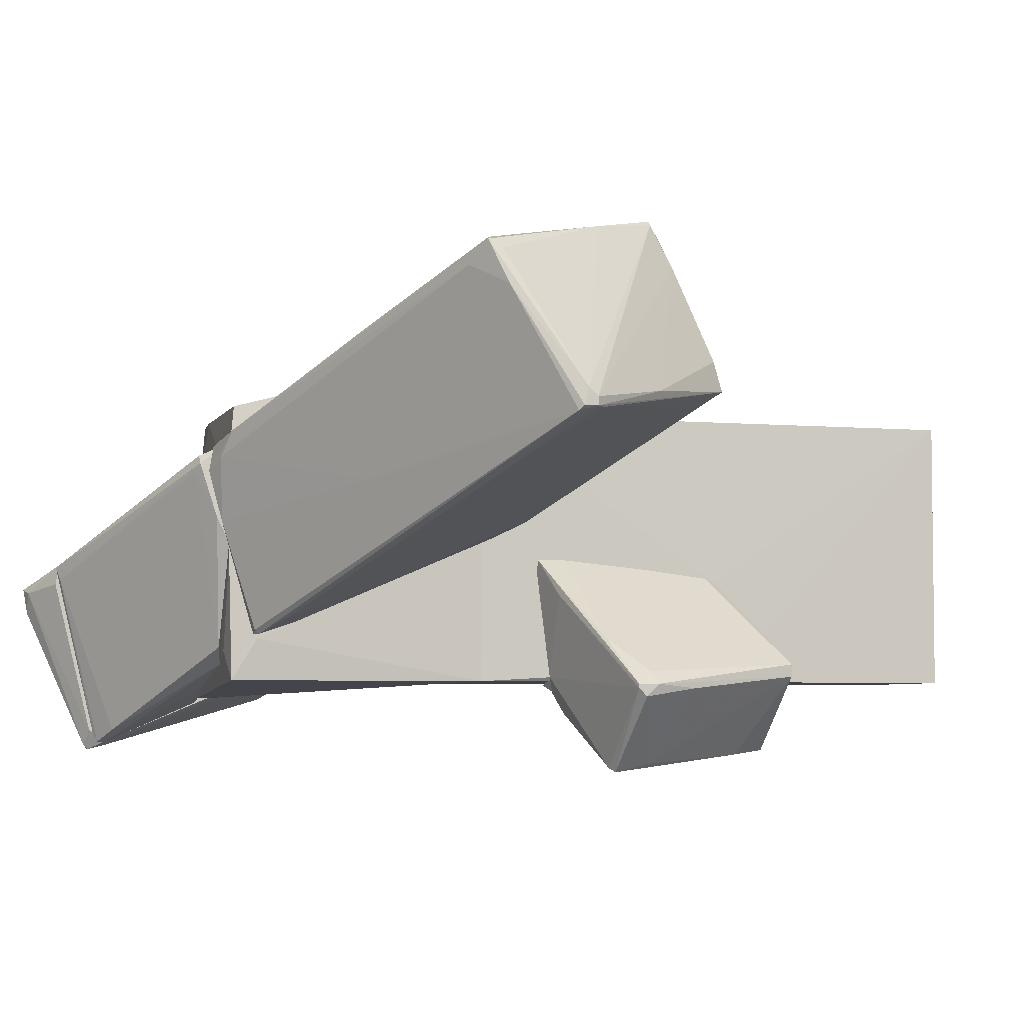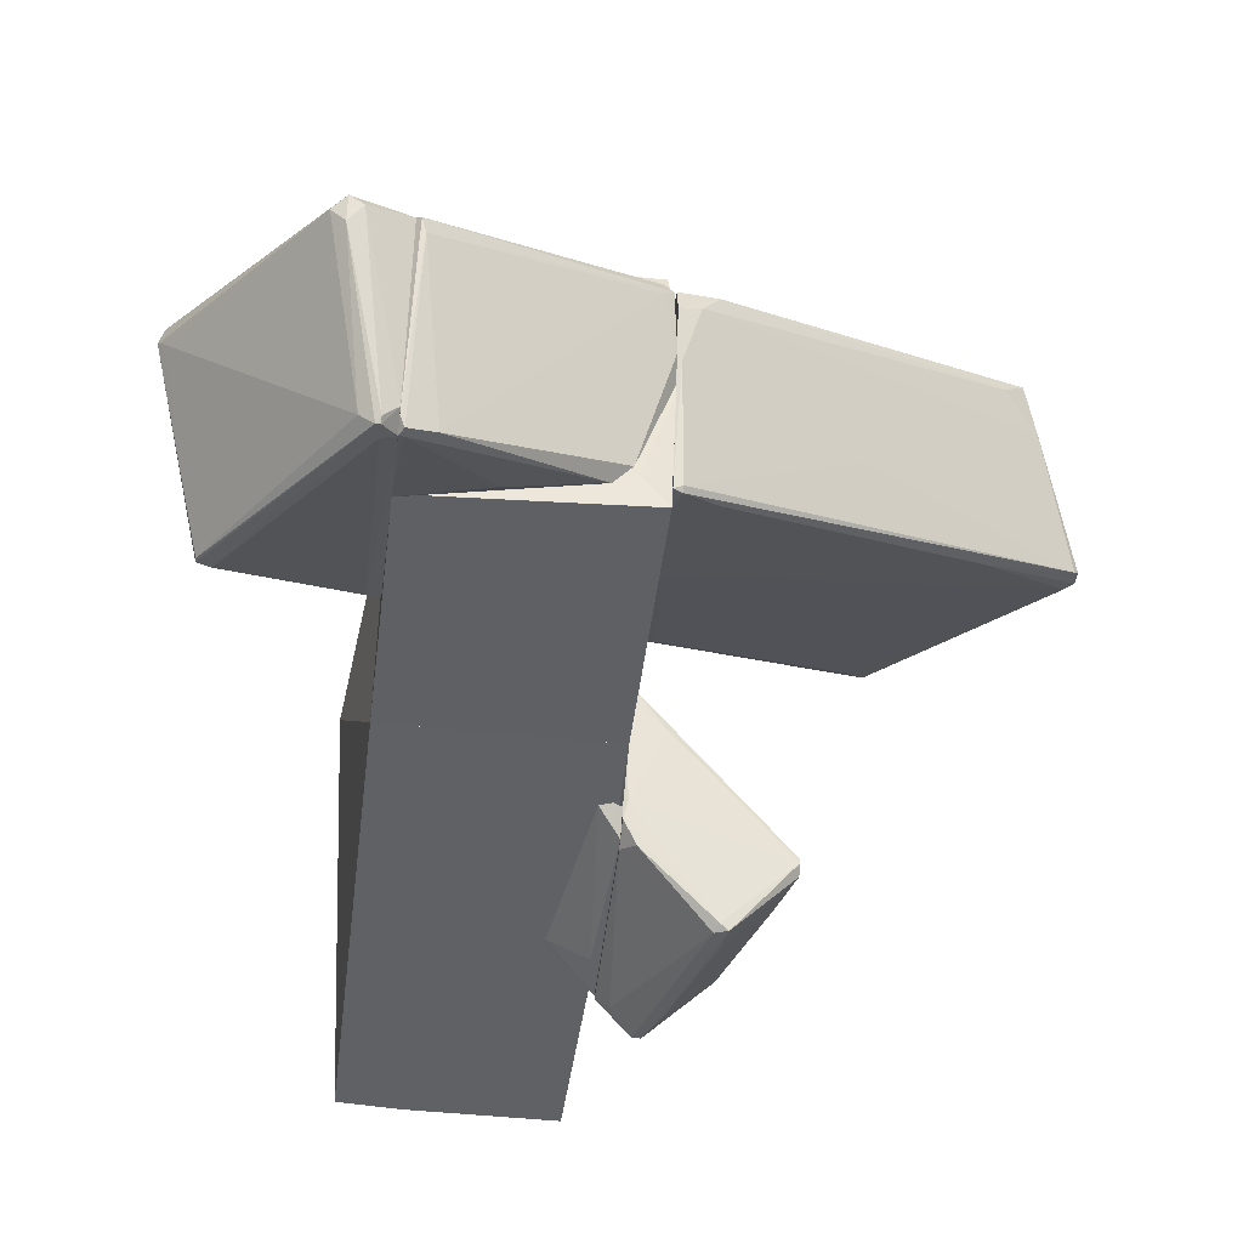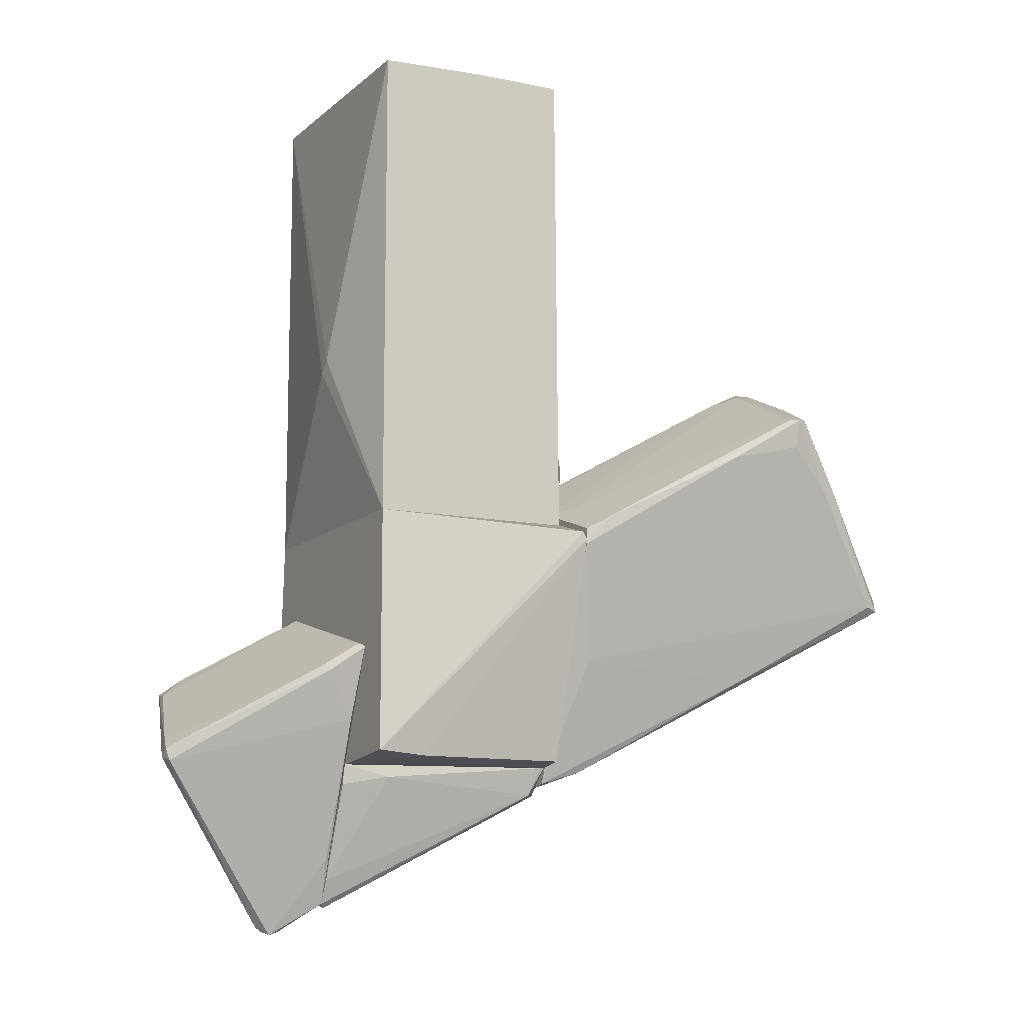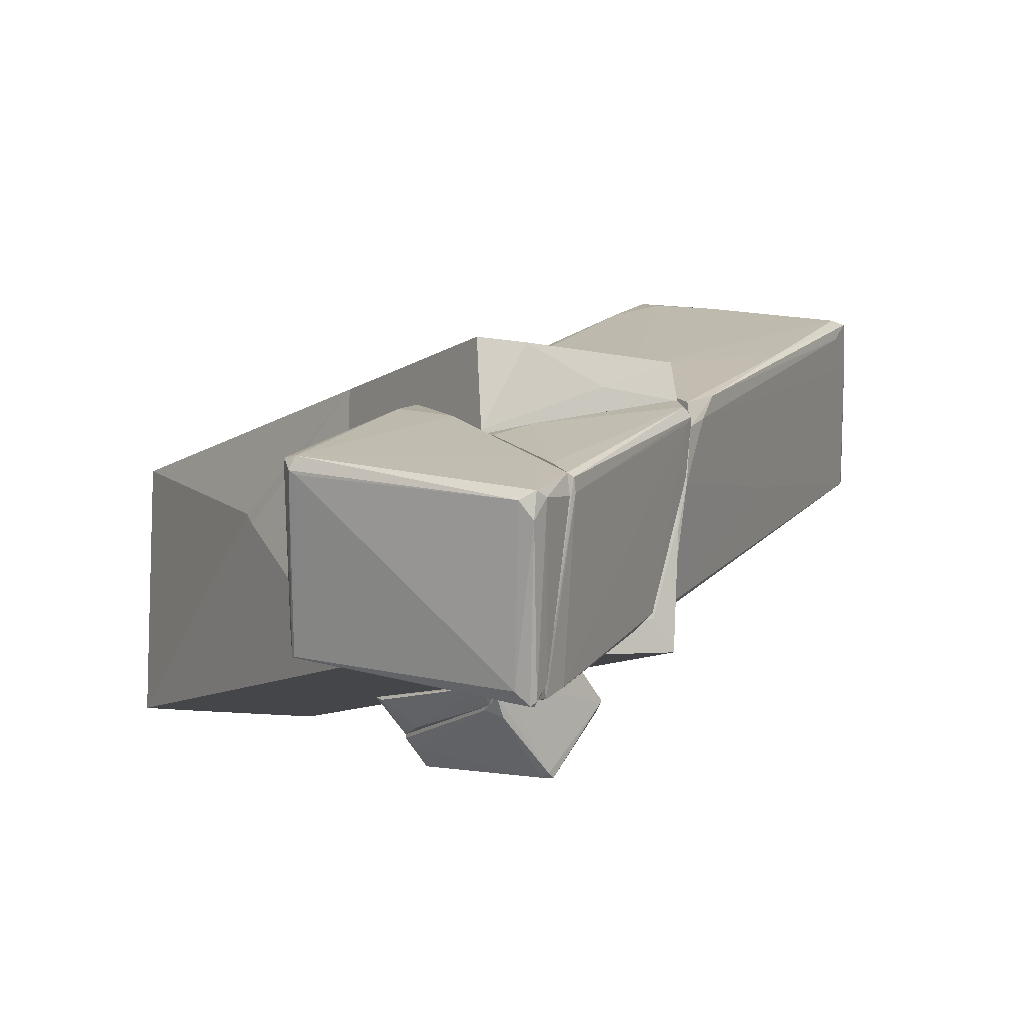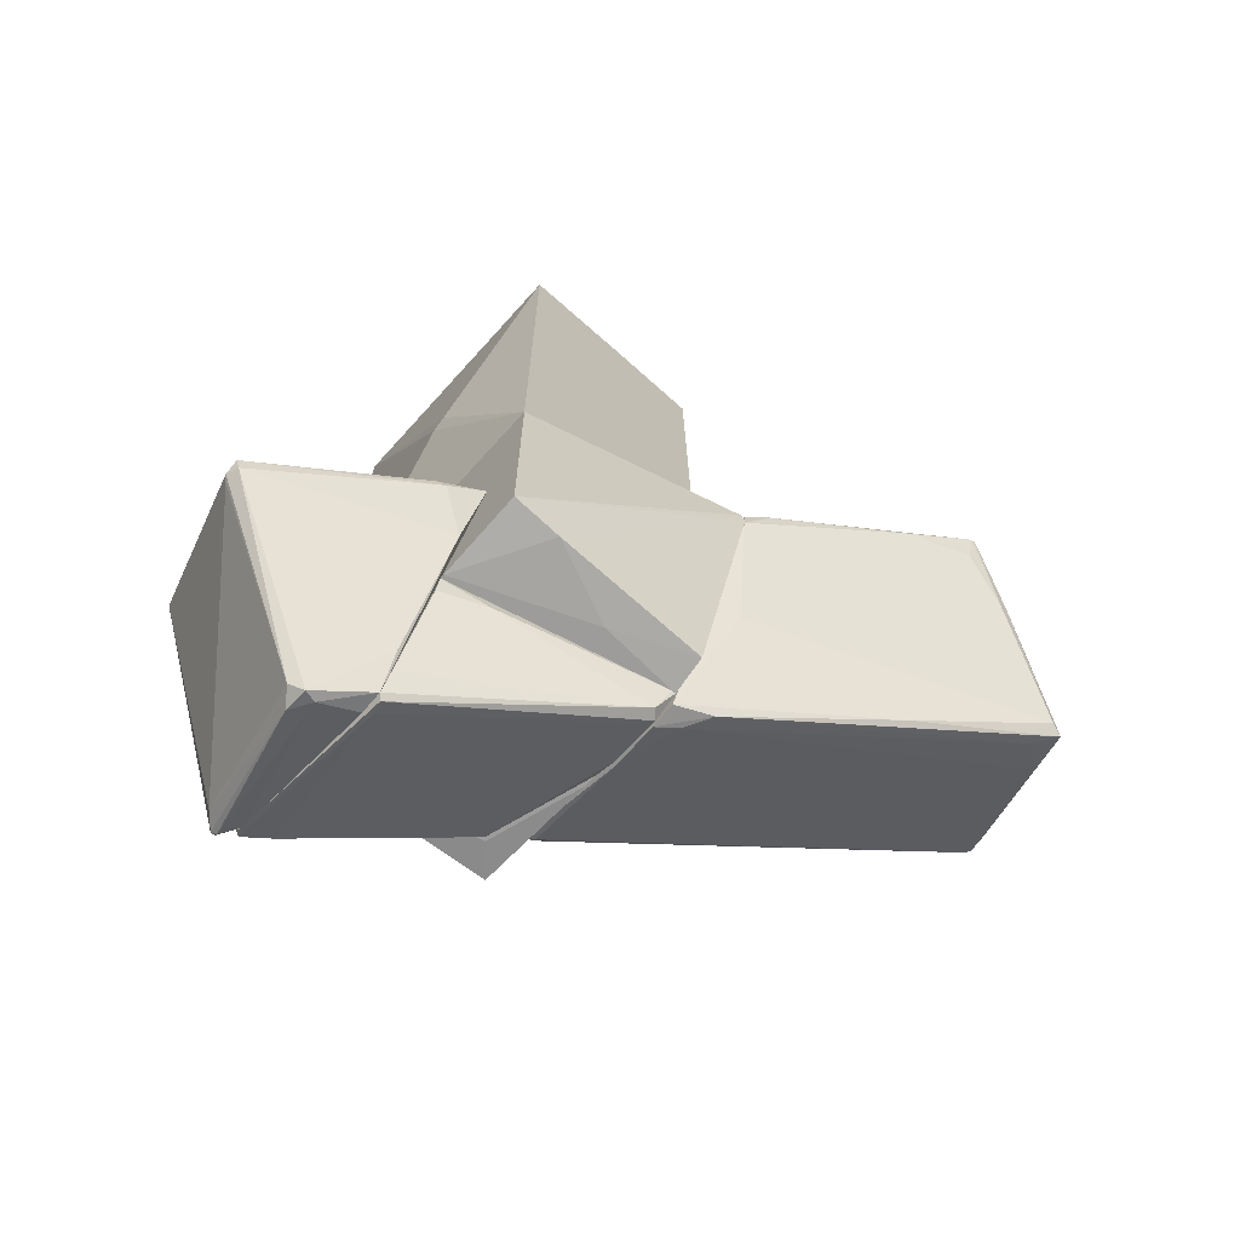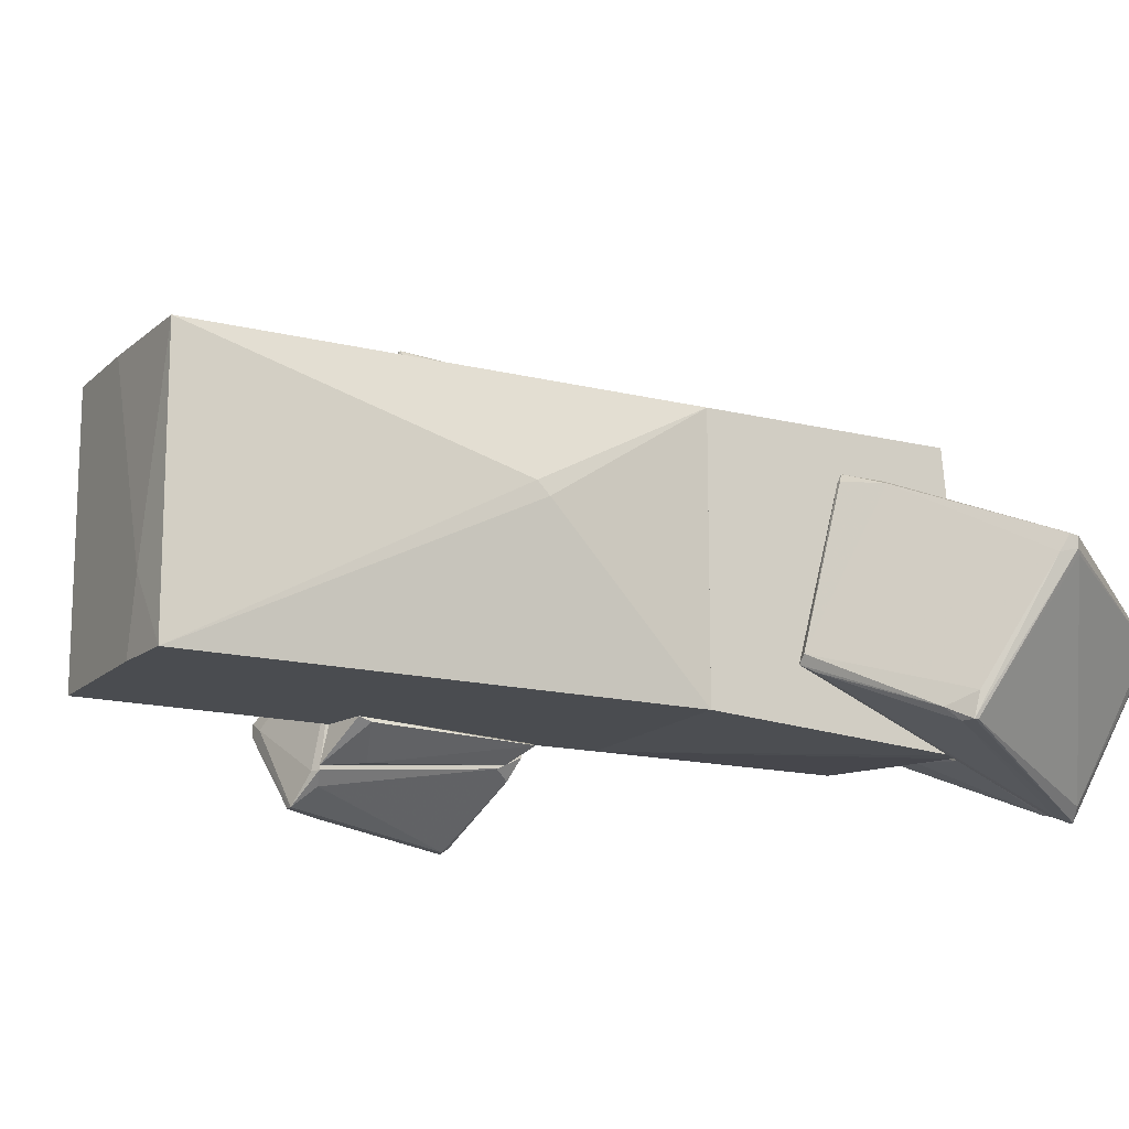
<metadata>
{"format":"obj","ext":"obj","renderer":"f3d","projection":"perspective","resolution":1024,"background":"white","views":[{"elev":-4.7,"azim":74.0,"up":"+Z"},{"elev":-45.7,"azim":-7.0,"up":"+Z"},{"elev":-11.3,"azim":-27.5,"up":"+Y"},{"elev":-9.8,"azim":-30.5,"up":"+Z"},{"elev":-70.0,"azim":-42.0,"up":"+Y"},{"elev":-15.1,"azim":-118.2,"up":"+Z"}]}
</metadata>
<code>
o convex_0
v 1.731 -6.459 1.106
v 5.098 -0.2532 4.802
v 5.032 -0.2532 4.802
v 1.93 -1.309 0.379
v 7.872 -2.168 1.568
v 1.864 -5.666 -1.47
v 7.079 -3.354 4.009
v 1.731 -2.432 3.151
v 5.428 0.8047 2.161
v 1.731 -6.392 1.501
v 1.731 -1.376 0.511
v 7.872 -1.969 1.568
v 6.881 -3.288 4.075
v 1.731 -2.168 3.151
v 1.732 -5.071 -1.272
v 5.23 0.6725 2.491
v 2.062 -6.326 1.304
v 7.872 -1.969 1.699
v 7.805 -2.233 1.501
v 7.74 -1.837 1.568
v 5.428 0.6725 2.623
v 1.864 -5.731 -1.404
v 2.128 -4.344 2.491
v 5.032 -0.7146 4.67
v 1.996 -1.639 2.227
v 7.145 -3.156 3.877
v 4.9 -0.2532 4.67
v 6.749 -3.552 3.679
v 1.93 -3.421 -0.5457
v 5.164 0.5402 1.963
v 5.164 -0.2532 4.735
v 2.392 -5.269 -1.206
v 2.326 -6.193 1.699
v 1.732 -5.731 -1.47
v 1.797 -6.259 0.3127
v 7.872 -2.101 1.831
v 1.731 -1.838 0.115
v 6.749 -0.6485 1.963
v 5.824 -1.309 4.538
v 4.9 0.5402 2.095
v 4.439 -4.477 0.775
v 7.277 -3.091 3.349
v 5.23 0.0781 4.075
v 6.352 -2.892 0.775
v 4.835 -4.609 3.019
v 2.062 -1.97 3.349
v 4.043 -0.913 4.339
v 1.93 -1.243 0.4453
v 2.128 -1.243 0.4453
v 1.731 -1.705 1.765
v 5.692 -1.441 4.538
f 13 39 51
f 8 1 10
f 1 8 11
f 11 8 14
f 5 12 18
f 12 5 19
f 9 12 20
f 9 16 21
f 6 19 22
f 8 10 23
f 8 23 24
f 3 16 27
f 16 25 27
f 9 20 30
f 6 15 32
f 15 29 32
f 10 1 33
f 1 17 33
f 28 7 33
f 17 28 33
f 15 6 34
f 6 22 34
f 34 22 35
f 17 1 35
f 1 34 35
f 5 18 36
f 26 7 36
f 18 31 36
f 1 11 37
f 11 4 37
f 4 29 37
f 29 15 37
f 34 1 37
f 15 34 37
f 12 9 38
f 18 12 38
f 9 21 38
f 13 7 39
f 7 26 39
f 31 2 39
f 26 36 39
f 36 31 39
f 16 9 40
f 25 16 40
f 22 19 41
f 35 22 41
f 17 35 41
f 19 5 42
f 7 28 42
f 28 17 42
f 5 36 42
f 36 7 42
f 41 19 42
f 17 41 42
f 3 2 43
f 16 3 43
f 21 16 43
f 2 31 43
f 31 18 43
f 18 38 43
f 38 21 43
f 19 6 44
f 12 19 44
f 20 12 44
f 29 20 44
f 6 32 44
f 32 29 44
f 7 13 45
f 23 10 45
f 13 23 45
f 10 33 45
f 33 7 45
f 14 8 46
f 25 14 46
f 3 27 46
f 27 25 46
f 24 3 47
f 8 24 47
f 3 46 47
f 46 8 47
f 9 4 48
f 4 11 48
f 40 9 48
f 11 40 48
f 4 9 49
f 29 4 49
f 20 29 49
f 30 20 49
f 9 30 49
f 11 14 50
f 14 25 50
f 40 11 50
f 25 40 50
f 2 3 51
f 23 13 51
f 24 23 51
f 3 24 51
f 39 2 51
o convex_1
v -2.231 -8.901 -0.6785
v -1.637 -4.214 1.5
v -1.637 -4.148 1.368
v -4.607 -5.931 0.114
v -3.683 -4.676 -2.46
v -1.835 -7.911 -3.319
v -1.637 -3.421 -1.404
v -1.637 -8.439 -0.2162
v -2.627 -8.835 -0.7446
v -1.637 -7.647 -3.187
v -4.541 -6.129 -0.1506
v -3.881 -4.742 -2.46
v -2.099 -7.844 -3.121
v -1.769 -3.421 -1.272
v -1.703 -5.403 1.104
v -4.541 -6.129 0.114
v -2.429 -8.967 -0.6125
v -3.947 -4.808 -2.064
v -2.297 -4.545 1.236
v -1.637 -8.505 -0.5464
v -3.881 -4.808 -2.46
v -1.835 -3.554 -1.536
v -2.165 -4.611 1.302
v -1.637 -7.911 -2.989
v -1.835 -7.647 -3.253
v -1.703 -7.713 0.114
v -2.429 -8.901 -1.008
v -3.551 -4.478 -2.263
v -4.541 -5.799 -0.1506
v -1.703 -4.148 1.368
v -1.835 -7.977 -3.253
v -4.607 -6.063 -0.08413
v -1.901 -7.911 -3.319
f 82 78 84
f 54 53 58
f 58 53 59
f 58 59 61
f 60 62 64
f 54 58 65
f 59 53 66
f 52 59 68
f 67 60 68
f 59 52 71
f 61 59 71
f 64 62 72
f 58 61 73
f 66 53 74
f 67 66 74
f 55 67 74
f 53 70 74
f 70 55 74
f 57 61 75
f 71 52 75
f 61 71 75
f 61 57 76
f 56 73 76
f 73 61 76
f 59 66 77
f 66 67 77
f 68 59 77
f 67 68 77
f 60 64 78
f 52 68 78
f 68 60 78
f 56 63 79
f 65 58 79
f 63 69 79
f 69 65 79
f 73 56 79
f 58 73 79
f 69 63 80
f 65 69 80
f 70 65 80
f 55 70 80
f 53 54 81
f 54 65 81
f 70 53 81
f 65 70 81
f 75 52 82
f 57 75 82
f 52 78 82
f 62 60 83
f 67 55 83
f 60 67 83
f 63 72 83
f 72 62 83
f 55 80 83
f 80 63 83
f 63 56 84
f 72 63 84
f 64 72 84
f 56 76 84
f 76 57 84
f 78 64 84
f 57 82 84
o convex_2
v 1.731 2.257 -2.197
v 1.005 1.927 -2.263
v 1.599 1.729 -2.725
v 1.599 -0.846 -2.197
v 1.731 -0.5157 -2.527
v 1.731 2.389 -2.791
v 1.401 -0.846 -2.263
v 1.005 2.125 -2.197
v 1.731 -0.7798 -2.197
f 88 89 93
f 87 86 90
f 85 89 90
f 89 87 90
f 86 87 91
f 89 88 91
f 87 89 91
f 88 85 92
f 90 86 92
f 85 90 92
f 86 91 92
f 91 88 92
f 85 88 93
f 89 85 93
o convex_3
v -2.032 0.7393 0.3781
v 1.665 6.087 2.161
v 1.665 6.087 -2.197
v 1.731 -1.969 2.161
v 1.665 -1.969 -2.197
v -1.636 6.021 -2.197
v -1.636 6.021 2.161
v -1.636 -1.969 -2.197
v -1.636 -1.969 2.161
v 1.731 2.256 -2.197
v -0.9099 6.087 -1.074
v -2.032 0.9372 0.5764
v 1.731 -0.8457 -2.131
v 1.731 2.059 -0.5455
v 0.2126 6.087 2.161
v -0.6458 6.087 -2.197
v 1.731 -1.969 0.114
f 98 106 110
f 96 98 99
f 97 95 100
f 98 97 101
f 99 98 101
f 94 99 101
f 97 100 102
f 94 101 102
f 101 97 102
f 96 95 103
f 98 96 103
f 95 96 104
f 99 100 104
f 99 94 105
f 100 99 105
f 94 102 105
f 102 100 105
f 103 97 106
f 98 103 106
f 95 97 107
f 103 95 107
f 97 103 107
f 100 95 108
f 95 104 108
f 104 100 108
f 96 99 109
f 104 96 109
f 99 104 109
f 97 98 110
f 106 97 110
o convex_4
v 1.731 -2.563 3.085
v -1.636 -6.128 -2.46
v -1.636 -5.996 -2.46
v 1.665 -6.062 -2.197
v 1.665 -1.969 -2.197
v -1.636 -1.969 2.161
v -1.636 -5.996 2.161
v -1.636 -1.969 -2.197
v 1.665 -6.062 2.161
v 1.731 -1.969 2.227
v 1.731 -6.128 1.567
v 1.665 -2.233 3.151
v 1.731 -5.666 -1.536
v -1.636 -6.128 0.7744
v 1.269 -6.128 -1.734
v 1.731 -1.969 0.0487
v -0.8439 -6.062 2.161
v -1.438 -6.128 -2.46
v 1.731 -2.365 3.151
v 1.731 -6.128 -0.2156
v 0.4107 -6.128 1.633
f 127 124 131
f 113 112 116
f 116 112 117
f 115 113 118
f 113 116 118
f 116 115 118
f 115 116 120
f 111 119 121
f 120 111 121
f 116 117 122
f 120 116 122
f 114 115 123
f 120 121 123
f 117 112 124
f 112 121 124
f 121 112 125
f 115 120 126
f 123 115 126
f 120 123 126
f 117 124 127
f 112 113 128
f 115 114 128
f 113 115 128
f 125 112 128
f 114 125 128
f 119 111 129
f 111 120 129
f 122 117 129
f 120 122 129
f 117 127 129
f 127 119 129
f 114 123 130
f 123 121 130
f 125 114 130
f 121 125 130
f 121 119 131
f 124 121 131
f 119 127 131
o convex_5
v 1.929 2.323 -3.055
v 1.797 -0.5818 -0.2159
v 1.731 -0.5818 -0.2159
v 3.184 -0.1857 -3.649
v 3.448 2.72 -1.933
v 4.174 -0.1194 -2.263
v 1.731 -0.78 -2.395
v 1.731 2.059 -0.5463
v 2.392 2.587 -3.319
v 1.797 -1.044 -0.2159
v 1.731 2.389 -2.857
v 3.976 0.8709 -2.329
v 2.986 -0.1194 -3.649
v 1.731 -0.3832 -2.593
v 3.448 2.72 -2.13
v 3.976 0.1447 -2.065
v 1.797 1.861 -0.4801
v 1.797 -0.8459 -2.13
v 3.184 2.72 -2.064
v 3.118 0.4089 -3.517
v 4.174 0.01248 -2.461
v 1.731 2.191 -1.14
v 2.26 2.587 -3.319
v 1.797 0.8053 -0.3483
v 2.59 2.059 -3.385
v 1.863 2.455 -2.857
v 2.326 -0.8459 -0.8108
v 4.174 0.2107 -2.263
v 1.929 -0.6477 -2.725
v 3.052 -0.2513 -3.583
v 1.731 -1.044 -0.4142
v 4.174 -0.1194 -2.329
v 3.382 -0.3832 -1.537
f 137 147 164
f 138 134 139
f 133 134 141
f 138 139 142
f 142 132 145
f 138 142 145
f 132 144 145
f 139 134 148
f 136 139 148
f 139 136 150
f 136 146 150
f 146 143 151
f 135 151 152
f 151 143 152
f 142 139 153
f 139 150 153
f 132 142 154
f 144 132 154
f 146 140 154
f 150 146 154
f 134 133 155
f 133 147 155
f 147 136 155
f 148 134 155
f 136 148 155
f 135 144 156
f 140 146 156
f 151 135 156
f 146 151 156
f 144 154 156
f 154 140 156
f 142 153 157
f 153 150 157
f 154 142 157
f 150 154 157
f 137 141 158
f 146 136 159
f 143 146 159
f 136 147 159
f 147 137 159
f 137 152 159
f 152 143 159
f 138 145 160
f 145 144 160
f 144 135 161
f 149 138 161
f 138 160 161
f 160 144 161
f 134 138 162
f 141 134 162
f 138 149 162
f 158 141 162
f 149 158 162
f 135 152 163
f 152 137 163
f 137 158 163
f 158 149 163
f 161 135 163
f 149 161 163
f 133 141 164
f 141 137 164
f 147 133 164
o convex_6
v -0.3817 -6.261 -2.328
v 1.731 -6.128 1.567
v 1.665 -6.128 1.567
v -1.57 -8.506 -0.2824
v -1.636 -6.128 0.7079
v -1.57 -7.779 -3.187
v 1.203 -6.195 -1.668
v -1.636 -6.128 -2.526
v 1.665 -6.591 1.237
v -1.636 -8.043 -0.0181
v 0.9388 -6.128 -1.932
v -1.174 -7.581 -2.989
v -1.636 -7.647 -3.187
v -0.9098 -6.327 0.9061
v 1.533 -6.591 1.368
v 1.731 -6.128 -0.0181
v -1.504 -8.439 -0.4807
v -1.636 -8.439 -0.2163
v -1.636 -6.459 0.6418
v 1.731 -6.327 0.3779
v -1.57 -7.647 -3.187
v -1.636 -7.845 -3.055
v 1.533 -6.657 1.104
f 171 184 187
f 167 166 169
f 169 166 172
f 169 172 174
f 172 166 175
f 165 172 175
f 170 175 176
f 175 171 176
f 174 172 177
f 167 169 178
f 178 174 179
f 166 167 179
f 173 166 179
f 168 173 179
f 167 178 179
f 175 166 180
f 171 175 180
f 173 168 181
f 170 176 181
f 174 177 182
f 179 174 182
f 168 179 182
f 169 174 183
f 178 169 183
f 174 178 183
f 166 173 184
f 180 166 184
f 171 180 184
f 172 165 185
f 165 175 185
f 175 170 185
f 170 177 185
f 177 172 185
f 177 170 186
f 181 168 186
f 170 181 186
f 168 182 186
f 182 177 186
f 176 171 187
f 173 181 187
f 181 176 187
f 184 173 187

</code>
